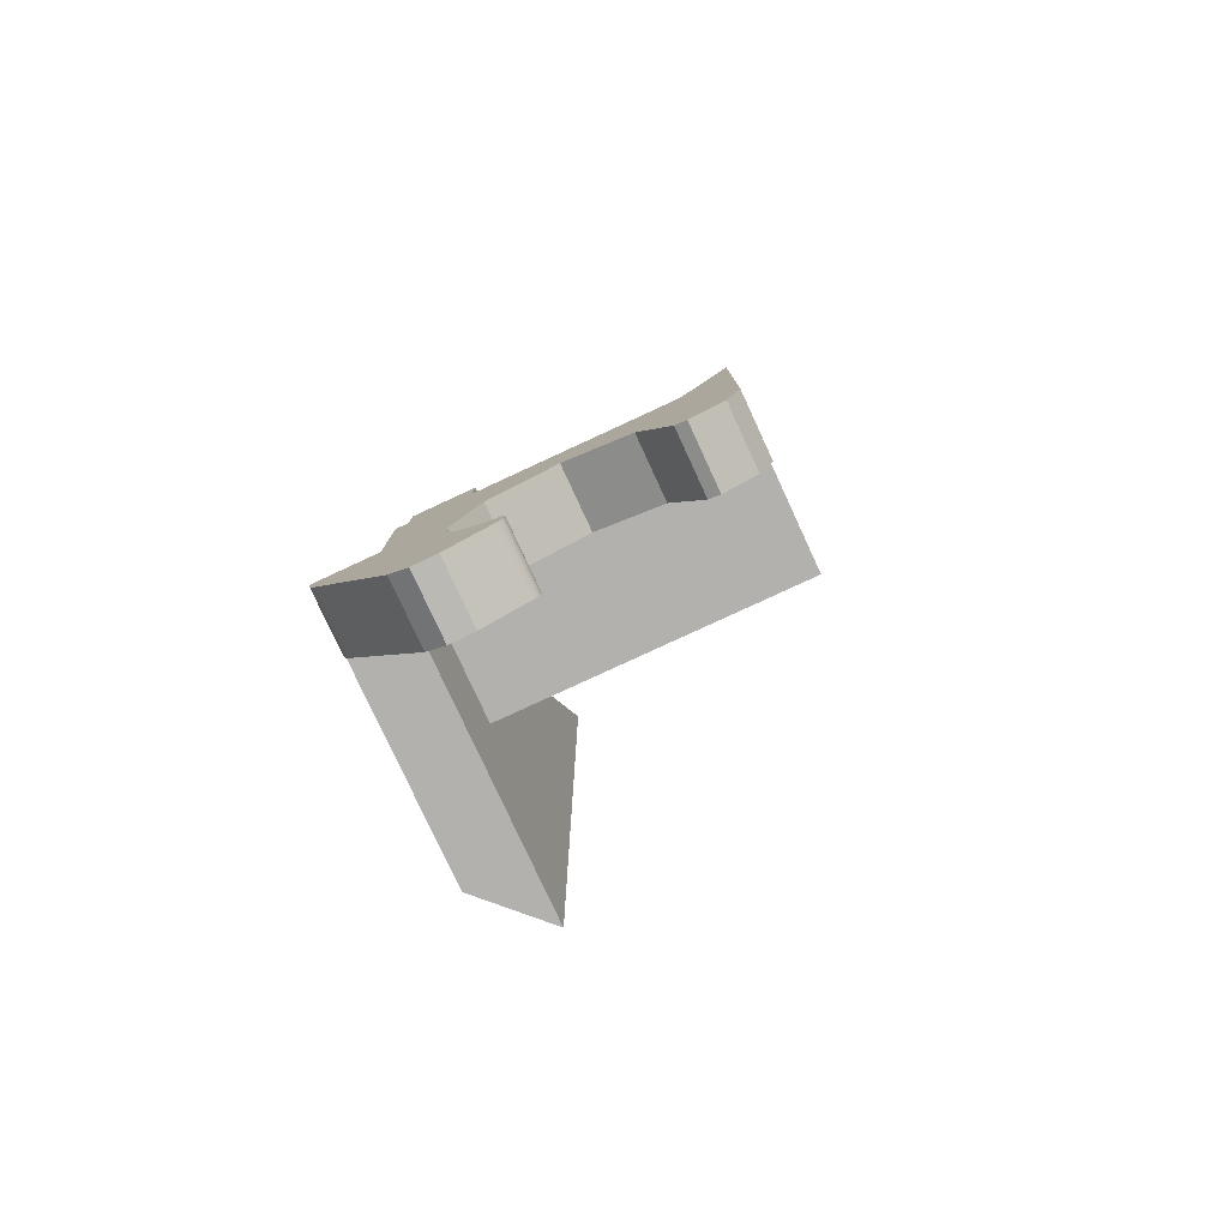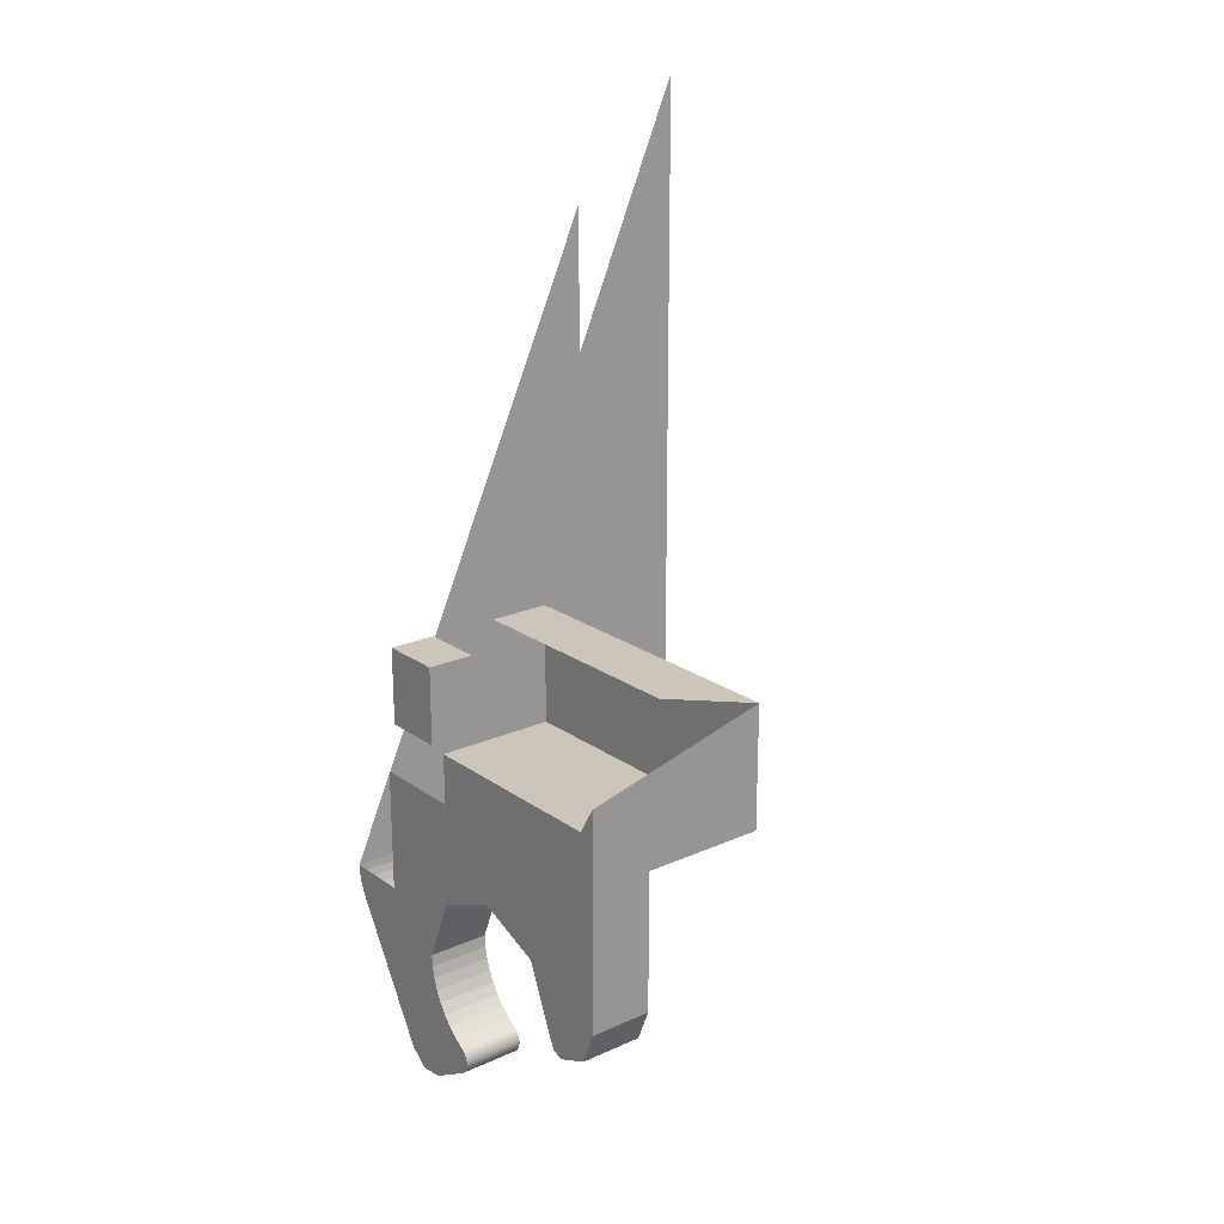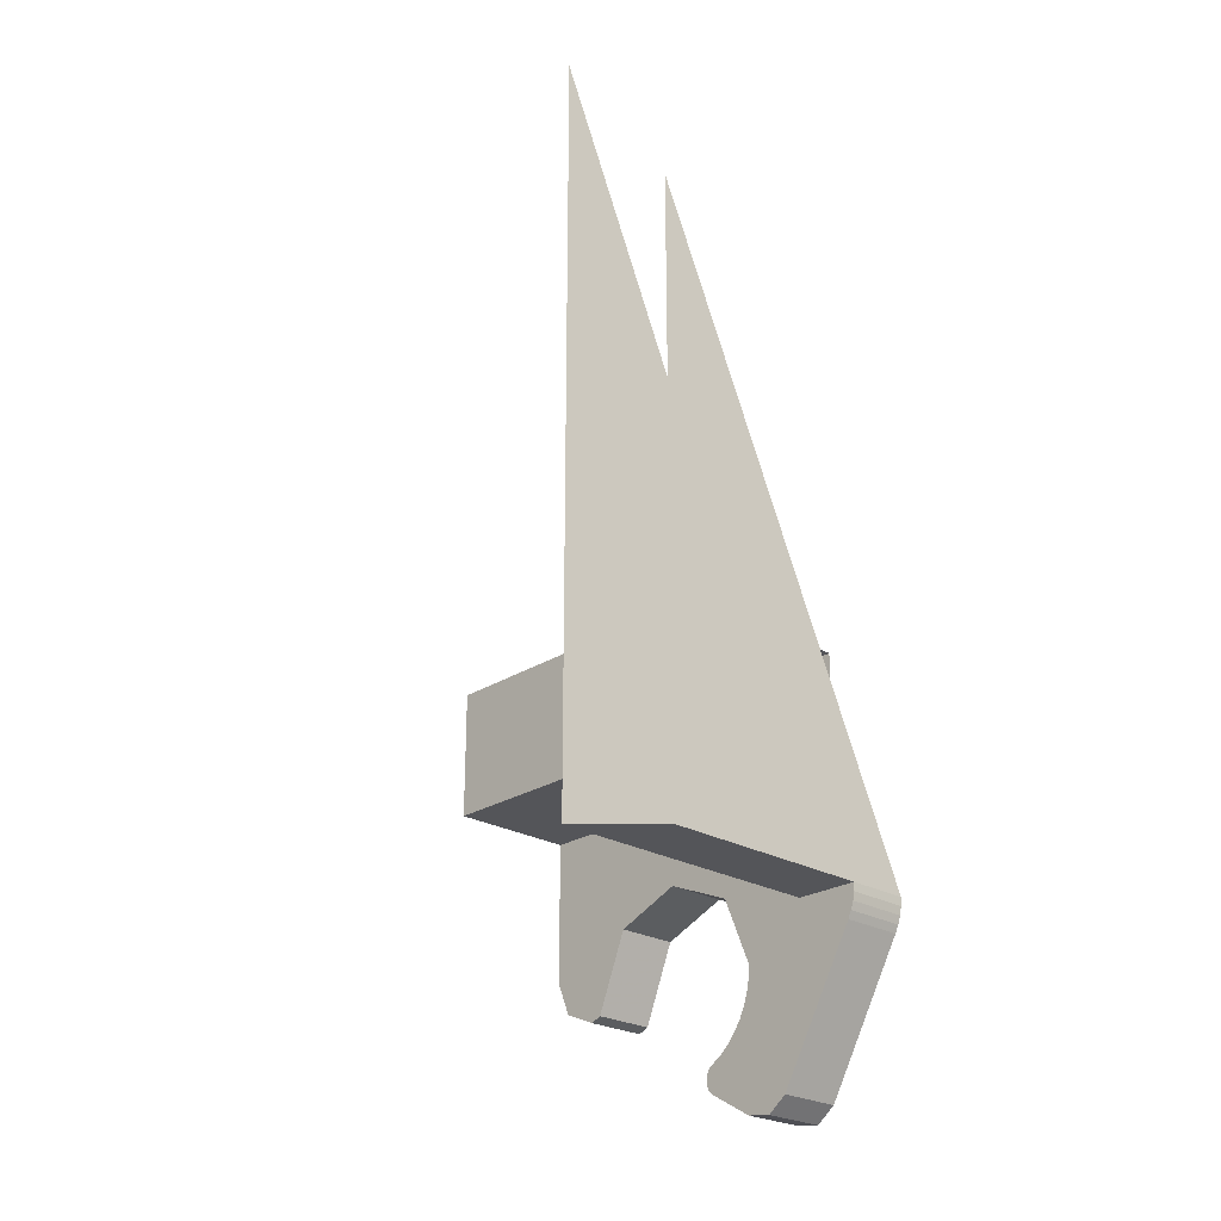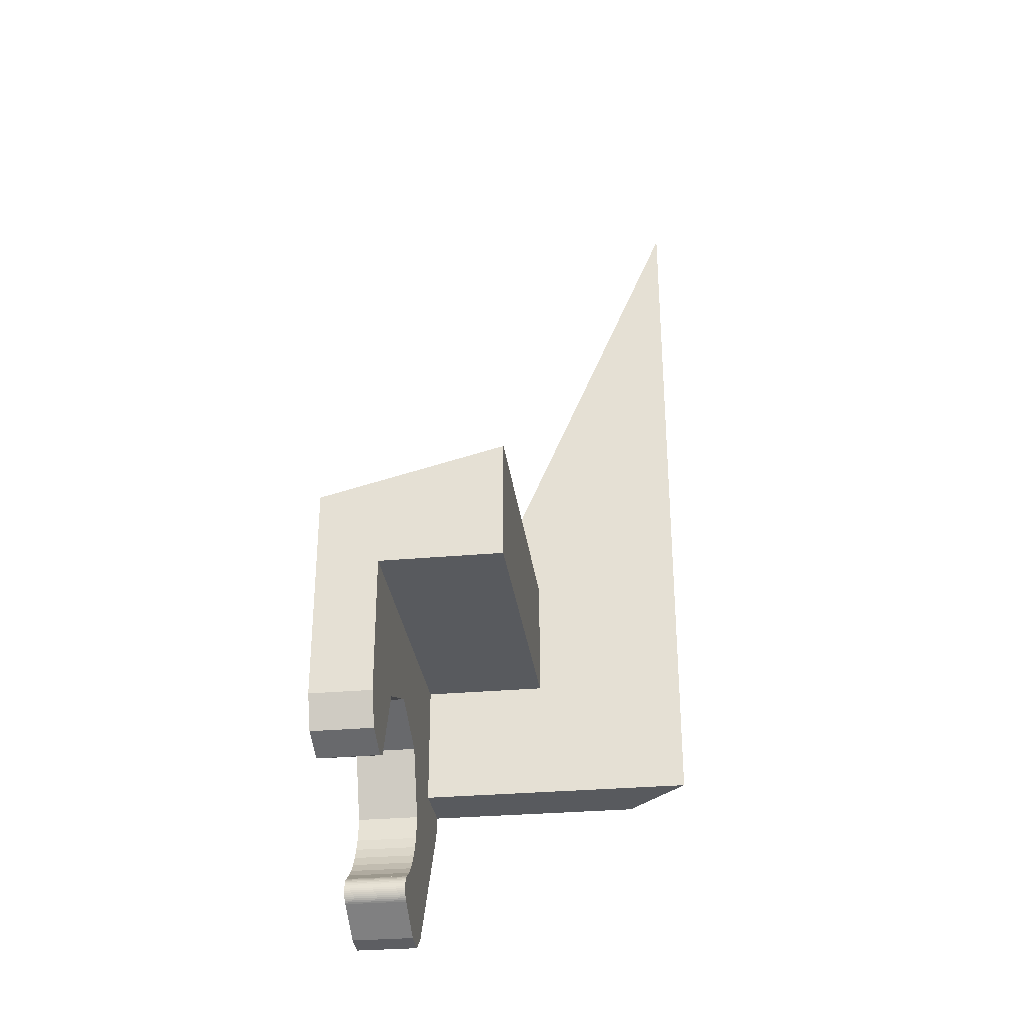
<metadata>
{"format":"obj","ext":"obj","renderer":"f3d","projection":"perspective","resolution":1024,"background":"white","views":[{"elev":-79.3,"azim":-65.2,"up":"+Y"},{"elev":20.9,"azim":-38.8,"up":"+Y"},{"elev":-24.8,"azim":136.5,"up":"+Y"},{"elev":-30.8,"azim":7.4,"up":"+Y"}]}
</metadata>
<code>
v 1.3 2.15 -0.7
v 1.3 0.15 -0.7
v 0.6 0.15 -0.7
v 1.3 2.15 -0.7
v 0.6 0.15 -0.7
v 0.4 0.15 -0.7
v 0.8 0.95 -0.5
v 1 0.95 -0.5
v 1.5 2.55 -0.5
v 1 0.55 -0.5
v 0.6 0.55 -0.5
v 0.6 0.15 -0.5
v 1.5 0.15 -0.5
v 1.5 2.55 -0.5
v 1 0.95 -0.5
v 1 0.55 -0.5
v 1.5 0.15 -0.5
v 0.6 0.15 -0.5
v 0.6 0.15 -0.7
v 1.3 0.15 -0.7
v 1.5 0.15 -0.5
v 0.425 0.95 -0.3
v 0.575 0.95 -0.3
v 0.575 0.95 -0.5
v 0.425 0.95 -0.5
v 0.425 0.95 -0.3
v 0.425 0.7 -0.3
v 0.575 0.7 -0.3
v 0.575 0.95 -0.3
v 0.425 0.95 -0.5
v 0.425 0.7 -0.5
v 0.425 0.7 -0.3
v 0.425 0.95 -0.3
v 0.575 0.95 -0.3
v 0.575 0.7 -0.3
v 0.575 0.7 -0.5
v 0.575 0.95 -0.5
v 1 0.55 0.5
v 0.6 0.55 0.5
v 0.6 0.55 -0.5
v 1 0.55 -0.5
v 1 0.55 0.5
v 1 0.55 -0.5
v 1 0.95 -0.5
v 1 0.95 0.5
v 0.4 0.8 0.5
v 0.6 0.55 0.5
v 1 0.55 0.5
v 1 0.95 0.5
v 0.8 0.95 -0.5
v 0.8 0.95 0.3
v 1 0.95 0.5
v 1 0.95 -0.5
v 0.6 0.2121 -0.2121
v 0.6 0 -0.3
v 0.4 0 -0.3
v 0.4 0.2121 -0.2121
v 0.6 0.3 0
v 0.6 0.2121 -0.2121
v 0.4 0.2121 -0.2121
v 0.4 0.3 0
v 0.6 0.2121 0.2121
v 0.6 0.3 0
v 0.4 0.3 0
v 0.4 0.2121 0.2121
v 0.6 0 0.3
v 0.6 0.2121 0.2121
v 0.4 0.2121 0.2121
v 0.4 0 0.3
v 0.4 0.3 0.3
v 0.4 0.2121 0.2121
v 0.4 0 0.3
v 0.4 0.3 0.3
v 0.4 0.3 0
v 0.4 0.2121 0.2121
v 0.4 0.3 -0.3
v 0.4 0.2121 -0.2121
v 0.4 0.3 0
v 0.4 0.3 -0.3
v 0.4 0 -0.3
v 0.4 0.2121 -0.2121
v 0.6 0.3 -0.3
v 0.6 0.2121 -0.2121
v 0.6 0 -0.3
v 0.6 0.3 -0.3
v 0.6 0.3 0
v 0.6 0.2121 -0.2121
v 0.6 0.3 0.3
v 0.6 0.2121 0.2121
v 0.6 0.3 0
v 0.6 0.3 0.3
v 0.6 0 0.3
v 0.6 0.2121 0.2121
v 0.4 -0.006064 0.4561
v 0.4 -0.05 0.35
v 0.6 -0.05 0.35
v 0.6 -0.006064 0.4561
v 0.4 0.1 0.5
v 0.4 -0.006064 0.4561
v 0.6 -0.006064 0.4561
v 0.6 0.1 0.5
v 0.4 -0.05 0.35
v 0.4 -0.006064 0.4561
v 0.4 0.1 0.5
v 0.6 -0.05 0.35
v 0.6 -0.006064 0.4561
v 0.6 0.1 0.5
v 0.4 -0.03535 0.3146
v 0.4 0 0.3
v 0.6 0 0.3
v 0.6 -0.03535 0.3146
v 0.4 -0.05 0.35
v 0.4 -0.03535 0.3146
v 0.6 -0.03535 0.3146
v 0.6 -0.05 0.35
v 0.4 0 0.3
v 0.4 -0.03535 0.3146
v 0.4 -0.05 0.35
v 0.6 0 0.3
v 0.6 -0.03535 0.3146
v 0.6 -0.05 0.35
v 0.6 -0.03915 -0.2974
v 0.6 0 -0.3
v 0.4 0 -0.3
v 0.4 -0.03915 -0.2974
v 0.6 -0.07764 -0.2898
v 0.6 -0.03915 -0.2974
v 0.4 -0.03915 -0.2974
v 0.4 -0.07764 -0.2898
v 0.6 -0.1148 -0.2772
v 0.6 -0.07764 -0.2898
v 0.4 -0.07764 -0.2898
v 0.4 -0.1148 -0.2772
v 0.6 -0.15 -0.2598
v 0.6 -0.1148 -0.2772
v 0.4 -0.1148 -0.2772
v 0.4 -0.15 -0.2598
v 0.6 -0.1826 -0.238
v 0.6 -0.15 -0.2598
v 0.4 -0.15 -0.2598
v 0.4 -0.1826 -0.238
v 0.6 -0.2121 -0.2121
v 0.6 -0.1826 -0.238
v 0.4 -0.1826 -0.238
v 0.4 -0.2121 -0.2121
v 0.6 -0.238 -0.1826
v 0.6 -0.2121 -0.2121
v 0.4 -0.2121 -0.2121
v 0.4 -0.238 -0.1826
v 0.6 -0.2598 -0.15
v 0.6 -0.238 -0.1826
v 0.4 -0.238 -0.1826
v 0.4 -0.2598 -0.15
v 0.4 -0.3 -0.3
v 0.4 -0.03915 -0.2974
v 0.4 0 -0.3
v 0.4 -0.3 -0.3
v 0.4 -0.07764 -0.2898
v 0.4 -0.03915 -0.2974
v 0.4 -0.3 -0.3
v 0.4 -0.1148 -0.2772
v 0.4 -0.07764 -0.2898
v 0.4 -0.3 -0.3
v 0.4 -0.15 -0.2598
v 0.4 -0.1148 -0.2772
v 0.4 -0.3 -0.3
v 0.4 -0.1826 -0.238
v 0.4 -0.15 -0.2598
v 0.4 -0.3 -0.3
v 0.4 -0.2121 -0.2121
v 0.4 -0.1826 -0.238
v 0.4 -0.3 -0.3
v 0.4 -0.238 -0.1826
v 0.4 -0.2121 -0.2121
v 0.4 -0.3 -0.3
v 0.4 -0.2598 -0.15
v 0.4 -0.238 -0.1826
v 0.6 -0.3 -0.3
v 0.6 -0.03915 -0.2974
v 0.6 0 -0.3
v 0.6 -0.3 -0.3
v 0.6 -0.07764 -0.2898
v 0.6 -0.03915 -0.2974
v 0.6 -0.3 -0.3
v 0.6 -0.1148 -0.2772
v 0.6 -0.07764 -0.2898
v 0.6 -0.3 -0.3
v 0.6 -0.15 -0.2598
v 0.6 -0.1148 -0.2772
v 0.6 -0.3 -0.3
v 0.6 -0.1826 -0.238
v 0.6 -0.15 -0.2598
v 0.6 -0.3 -0.3
v 0.6 -0.2121 -0.2121
v 0.6 -0.1826 -0.238
v 0.6 -0.3 -0.3
v 0.6 -0.238 -0.1826
v 0.6 -0.2121 -0.2121
v 0.6 -0.3 -0.3
v 0.6 -0.2598 -0.15
v 0.6 -0.238 -0.1826
v 0.6 0.1239 -0.6983
v 0.6 0.15 -0.7
v 0.4 0.15 -0.7
v 0.4 0.1239 -0.6983
v 0.6 0.09824 -0.6932
v 0.6 0.1239 -0.6983
v 0.4 0.1239 -0.6983
v 0.4 0.09824 -0.6932
v 0.6 0.07346 -0.6848
v 0.6 0.09824 -0.6932
v 0.4 0.09824 -0.6932
v 0.4 0.07346 -0.6848
v 0.6 0.05 -0.6732
v 0.6 0.07346 -0.6848
v 0.4 0.07346 -0.6848
v 0.4 0.05 -0.6732
v 0.4 0.15 -0.5
v 0.4 0.15 -0.7
v 0.4 0.1239 -0.6983
v 0.4 0.15 -0.5
v 0.4 0.1239 -0.6983
v 0.4 0.09824 -0.6932
v 0.4 0.15 -0.5
v 0.4 0.09824 -0.6932
v 0.4 0.07346 -0.6848
v 0.4 0.15 -0.5
v 0.4 0.07346 -0.6848
v 0.4 0.05 -0.6732
v 0.6 0.15 -0.5
v 0.6 0.15 -0.7
v 0.6 0.1239 -0.6983
v 0.6 0.15 -0.5
v 0.6 0.1239 -0.6983
v 0.6 0.09824 -0.6932
v 0.6 0.15 -0.5
v 0.6 0.09824 -0.6932
v 0.6 0.07346 -0.6848
v 0.6 0.15 -0.5
v 0.6 0.07346 -0.6848
v 0.6 0.05 -0.6732
v 0.4 -0.3428 -0.1446
v 0.4 -0.3464 -0.15
v 0.6 -0.3464 -0.15
v 0.6 -0.3428 -0.1446
v 0.4 -0.3385 -0.1396
v 0.4 -0.3428 -0.1446
v 0.6 -0.3428 -0.1446
v 0.6 -0.3385 -0.1396
v 0.4 -0.3335 -0.1353
v 0.4 -0.3385 -0.1396
v 0.6 -0.3385 -0.1396
v 0.6 -0.3335 -0.1353
v 0.4 -0.3281 -0.1317
v 0.4 -0.3335 -0.1353
v 0.6 -0.3335 -0.1353
v 0.6 -0.3281 -0.1317
v 0.4 -0.3222 -0.1288
v 0.4 -0.3281 -0.1317
v 0.6 -0.3281 -0.1317
v 0.6 -0.3222 -0.1288
v 0.4 -0.316 -0.1267
v 0.4 -0.3222 -0.1288
v 0.6 -0.3222 -0.1288
v 0.6 -0.316 -0.1267
v 0.4 -0.3096 -0.1254
v 0.4 -0.316 -0.1267
v 0.6 -0.316 -0.1267
v 0.6 -0.3096 -0.1254
v 0.4 -0.3031 -0.125
v 0.4 -0.3096 -0.1254
v 0.6 -0.3096 -0.1254
v 0.6 -0.3031 -0.125
v 0.4 -0.2966 -0.1254
v 0.4 -0.3031 -0.125
v 0.6 -0.3031 -0.125
v 0.6 -0.2966 -0.1254
v 0.4 -0.2902 -0.1267
v 0.4 -0.2966 -0.1254
v 0.6 -0.2966 -0.1254
v 0.6 -0.2902 -0.1267
v 0.4 -0.284 -0.1288
v 0.4 -0.2902 -0.1267
v 0.6 -0.2902 -0.1267
v 0.6 -0.284 -0.1288
v 0.4 -0.2781 -0.1317
v 0.4 -0.284 -0.1288
v 0.6 -0.284 -0.1288
v 0.6 -0.2781 -0.1317
v 0.4 -0.2727 -0.1353
v 0.4 -0.2781 -0.1317
v 0.6 -0.2781 -0.1317
v 0.6 -0.2727 -0.1353
v 0.4 -0.2678 -0.1396
v 0.4 -0.2727 -0.1353
v 0.6 -0.2727 -0.1353
v 0.6 -0.2678 -0.1396
v 0.4 -0.2634 -0.1446
v 0.4 -0.2678 -0.1396
v 0.6 -0.2678 -0.1396
v 0.6 -0.2634 -0.1446
v 0.4 -0.2598 -0.15
v 0.4 -0.2634 -0.1446
v 0.6 -0.2634 -0.1446
v 0.6 -0.2598 -0.15
v 0.4 -0.2634 -0.1446
v 0.4 -0.2598 -0.15
v 0.4 -0.3464 -0.15
v 0.4 -0.3428 -0.1446
v 0.4 -0.2678 -0.1396
v 0.4 -0.2634 -0.1446
v 0.4 -0.3428 -0.1446
v 0.4 -0.3385 -0.1396
v 0.4 -0.2727 -0.1353
v 0.4 -0.2678 -0.1396
v 0.4 -0.3385 -0.1396
v 0.4 -0.3335 -0.1353
v 0.4 -0.2781 -0.1317
v 0.4 -0.2727 -0.1353
v 0.4 -0.3335 -0.1353
v 0.4 -0.3281 -0.1317
v 0.4 -0.284 -0.1288
v 0.4 -0.2781 -0.1317
v 0.4 -0.3281 -0.1317
v 0.4 -0.3222 -0.1288
v 0.4 -0.2902 -0.1267
v 0.4 -0.284 -0.1288
v 0.4 -0.3222 -0.1288
v 0.4 -0.316 -0.1267
v 0.4 -0.2966 -0.1254
v 0.4 -0.2902 -0.1267
v 0.4 -0.316 -0.1267
v 0.4 -0.3096 -0.1254
v 0.4 -0.2966 -0.1254
v 0.4 -0.3096 -0.1254
v 0.4 -0.3031 -0.125
v 0.6 -0.2634 -0.1446
v 0.6 -0.2598 -0.15
v 0.6 -0.3464 -0.15
v 0.6 -0.3428 -0.1446
v 0.6 -0.2678 -0.1396
v 0.6 -0.2634 -0.1446
v 0.6 -0.3428 -0.1446
v 0.6 -0.3385 -0.1396
v 0.6 -0.2727 -0.1353
v 0.6 -0.2678 -0.1396
v 0.6 -0.3385 -0.1396
v 0.6 -0.3335 -0.1353
v 0.6 -0.2781 -0.1317
v 0.6 -0.2727 -0.1353
v 0.6 -0.3335 -0.1353
v 0.6 -0.3281 -0.1317
v 0.6 -0.284 -0.1288
v 0.6 -0.2781 -0.1317
v 0.6 -0.3281 -0.1317
v 0.6 -0.3222 -0.1288
v 0.6 -0.2902 -0.1267
v 0.6 -0.284 -0.1288
v 0.6 -0.3222 -0.1288
v 0.6 -0.316 -0.1267
v 0.6 -0.2966 -0.1254
v 0.6 -0.2902 -0.1267
v 0.6 -0.316 -0.1267
v 0.6 -0.3096 -0.1254
v 0.6 -0.2966 -0.1254
v 0.6 -0.3096 -0.1254
v 0.6 -0.3031 -0.125
v 0.4 -0.4339 -0.36
v 0.4 -0.3873 -0.4208
v 0.6 -0.3873 -0.4208
v 0.6 -0.4339 -0.36
v 0.4 -0.4239 -0.2842
v 0.4 -0.4339 -0.36
v 0.6 -0.4339 -0.36
v 0.6 -0.4239 -0.2842
v 0.4 -0.3873 -0.4208
v 0.4 -0.4339 -0.36
v 0.4 -0.4239 -0.2842
v 0.6 -0.3873 -0.4208
v 0.6 -0.4339 -0.36
v 0.6 -0.4239 -0.2842
v 0.4 -0.4239 -0.2842
v 0.6 -0.4239 -0.2842
v 0.6 -0.3464 -0.15
v 0.4 -0.3464 -0.15
v 0.6 -0.3873 -0.4208
v 0.4 -0.3873 -0.4208
v 0.4 0.05 -0.6732
v 0.6 0.05 -0.6732
v 0.6 0.55 0.5
v 0.6 0.1 0.5
v 0.6 0.3 0.3
v 0.4 0.8 0.5
v 0.4 0.1 0.5
v 0.6 0.1 0.5
v 0.6 0.55 0.5
v 0.6 0.1 0.5
v 0.6 -0.05 0.35
v 0.6 0 0.3
v 0.6 0.3 0.3
v 0.4 0.3 0.3
v 0.4 0 0.3
v 0.4 -0.05 0.35
v 0.4 0.1 0.5
v 0.4 0.8 0.5
v 0.4 0.55 0.35
v 0.4 0.3 0.3
v 0.4 0.1 0.5
v 0.4 0.55 -0.5
v 0.4 0.3 -0.3
v 0.4 0.3 0.3
v 0.4 0.55 0.35
v 0.6 0.55 0.5
v 0.6 0.3 0.3
v 0.6 0.3 -0.3
v 0.6 0.55 -0.5
v 0.4 0 -0.3
v 0.4 0.3 -0.3
v 0.4 0.55 -0.5
v 0.4 0.15 -0.5
v 0.6 0.15 -0.5
v 0.6 0.55 -0.5
v 0.6 0.3 -0.3
v 0.6 0 -0.3
v 0.6 -0.3 -0.3
v 0.6 -0.2598 -0.15
v 0.6 -0.3464 -0.15
v 0.6 -0.4239 -0.2842
v 0.6 -0.3 -0.3
v 0.6 -0.4239 -0.2842
v 0.6 -0.3873 -0.4208
v 0.6 0.05 -0.6732
v 0.6 -0.3 -0.3
v 0.6 0.05 -0.6732
v 0.6 0.15 -0.5
v 0.6 0 -0.3
v 0.4 -0.3 -0.3
v 0.4 -0.4239 -0.2842
v 0.4 -0.3464 -0.15
v 0.4 -0.2598 -0.15
v 0.4 -0.3 -0.3
v 0.4 0.05 -0.6732
v 0.4 -0.3873 -0.4208
v 0.4 -0.4239 -0.2842
v 0.4 -0.3 -0.3
v 0.4 0 -0.3
v 0.4 0.15 -0.5
v 0.4 0.05 -0.6732
g mesh6886310
f 1 2 3
f 4 5 6
g mesh6886311
f 7 8 9
f 10 11 12
f 12 13 10
f 14 15 16
f 16 17 14
g mesh6886312
f 18 19 20
f 20 21 18
g mesh6886314
f 22 23 24
f 24 25 22
f 26 27 28
f 28 29 26
f 30 31 32
f 32 33 30
f 34 35 36
f 36 37 34
g mesh6886316
f 38 39 40
f 40 41 38
f 42 43 44
f 44 45 42
f 46 47 48
f 48 49 46
f 50 51 52
f 52 53 50
g mesh6886321
f 54 56 55
f 56 54 57
f 58 60 59
f 60 58 61
f 62 64 63
f 64 62 65
f 66 68 67
f 68 66 69
g mesh6886325
f 70 71 72
f 73 74 75
f 76 77 78
f 79 80 81
g mesh6886327
f 82 83 84
f 85 86 87
f 88 89 90
f 91 92 93
g mesh6886331
f 94 95 96
f 96 97 94
f 98 99 100
f 100 101 98
g mesh6886335
f 102 103 104
g mesh6886337
f 105 107 106
g mesh6886341
f 108 109 110
f 110 111 108
f 112 113 114
f 114 115 112
g mesh6886345
f 116 117 118
g mesh6886347
f 119 121 120
g mesh6886349
f 122 123 124
f 124 125 122
f 126 127 128
f 128 129 126
f 130 131 132
f 132 133 130
f 134 135 136
f 136 137 134
f 138 139 140
f 140 141 138
f 142 143 144
f 144 145 142
f 146 147 148
f 148 149 146
f 150 151 152
f 152 153 150
g mesh6886352
f 154 155 156
f 157 158 159
f 160 161 162
f 163 164 165
f 166 167 168
f 169 170 171
f 172 173 174
f 175 176 177
g mesh6886355
f 178 180 179
f 181 183 182
f 184 186 185
f 187 189 188
f 190 192 191
f 193 195 194
f 196 198 197
f 199 201 200
g mesh6886357
f 202 204 203
f 204 202 205
f 206 208 207
f 208 206 209
f 210 212 211
f 212 210 213
f 214 216 215
f 216 214 217
g mesh6886360
f 218 219 220
f 221 222 223
f 224 225 226
f 227 228 229
g mesh6886363
f 230 232 231
f 233 235 234
f 236 238 237
f 239 241 240
g mesh6886365
f 242 243 244
f 244 245 242
f 246 247 248
f 248 249 246
f 250 251 252
f 252 253 250
f 254 255 256
f 256 257 254
f 258 259 260
f 260 261 258
f 262 263 264
f 264 265 262
f 266 267 268
f 268 269 266
f 270 271 272
f 272 273 270
f 274 275 276
f 276 277 274
f 278 279 280
f 280 281 278
f 282 283 284
f 284 285 282
f 286 287 288
f 288 289 286
f 290 291 292
f 292 293 290
f 294 295 296
f 296 297 294
f 298 299 300
f 300 301 298
f 302 303 304
f 304 305 302
g mesh6886368
f 306 307 308
f 308 309 306
f 310 311 312
f 312 313 310
f 314 315 316
f 316 317 314
f 318 319 320
f 320 321 318
f 322 323 324
f 324 325 322
f 326 327 328
f 328 329 326
f 330 331 332
f 332 333 330
f 334 335 336
g mesh6886371
f 337 339 338
f 339 337 340
f 341 343 342
f 343 341 344
f 345 347 346
f 347 345 348
f 349 351 350
f 351 349 352
f 353 355 354
f 355 353 356
f 357 359 358
f 359 357 360
f 361 363 362
f 363 361 364
f 365 367 366
g mesh6886373
f 368 369 370
f 370 371 368
f 372 373 374
f 374 375 372
g mesh6886376
f 376 377 378
g mesh6886379
f 379 381 380
g mesh6886381
f 382 383 384
f 384 385 382
g mesh6886383
f 386 387 388
f 388 389 386
f 390 391 392
f 393 394 395
f 395 396 393
f 397 398 399
f 399 400 397
f 401 402 403
f 403 404 401
f 405 406 407
f 407 408 405
f 409 410 411
f 411 412 409
f 413 414 415
f 415 416 413
f 417 418 419
f 419 420 417
f 421 422 423
f 423 424 421
f 425 426 427
f 427 428 425
f 429 430 431
f 431 432 429
f 433 434 435
f 435 436 433
f 437 438 439
f 439 440 437
f 441 442 443
f 443 444 441
f 445 446 447
f 447 448 445

</code>
